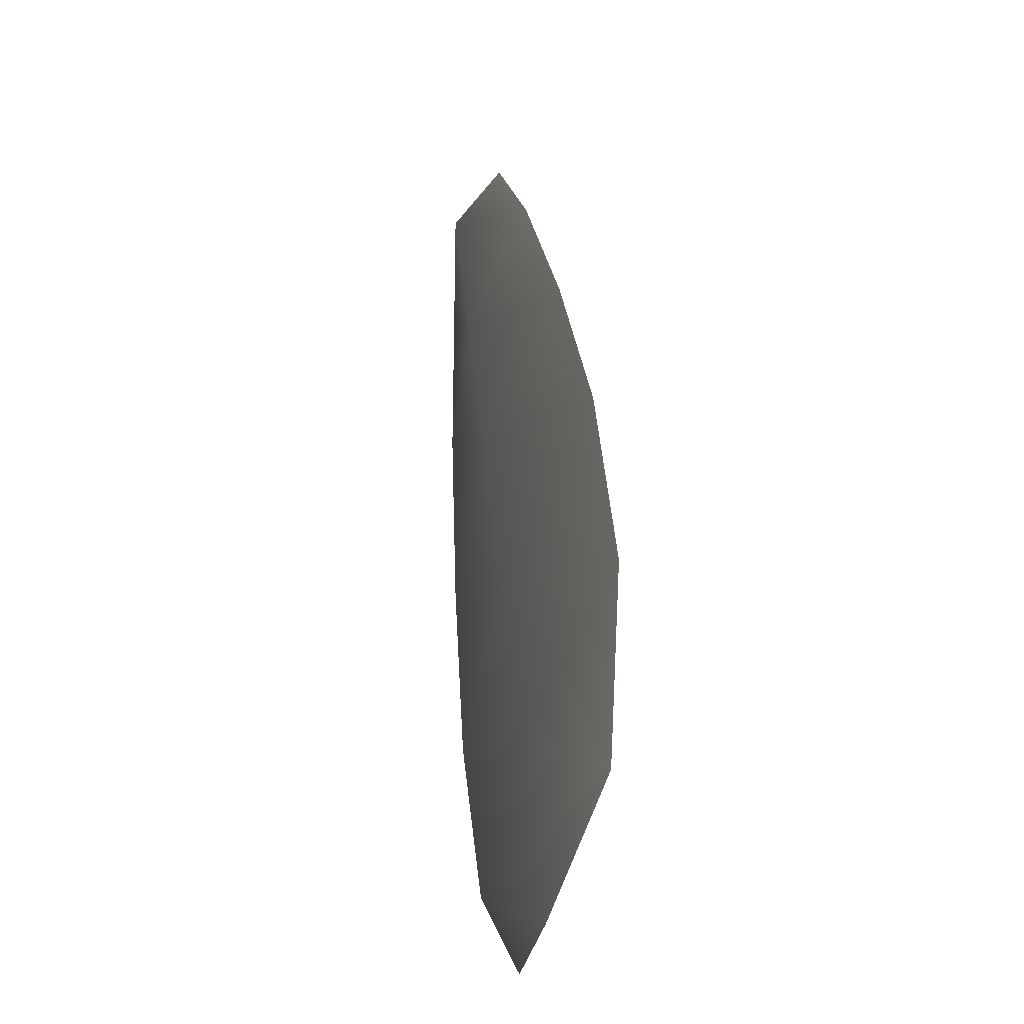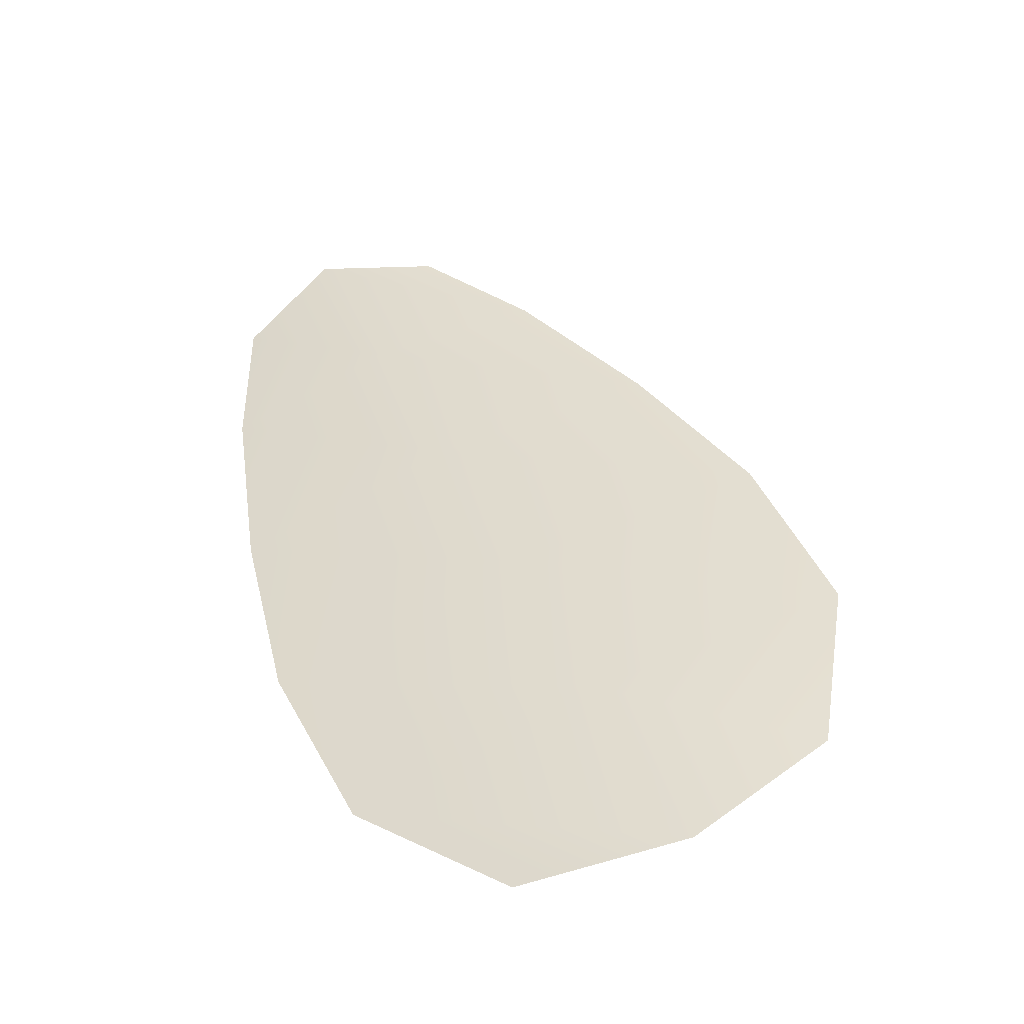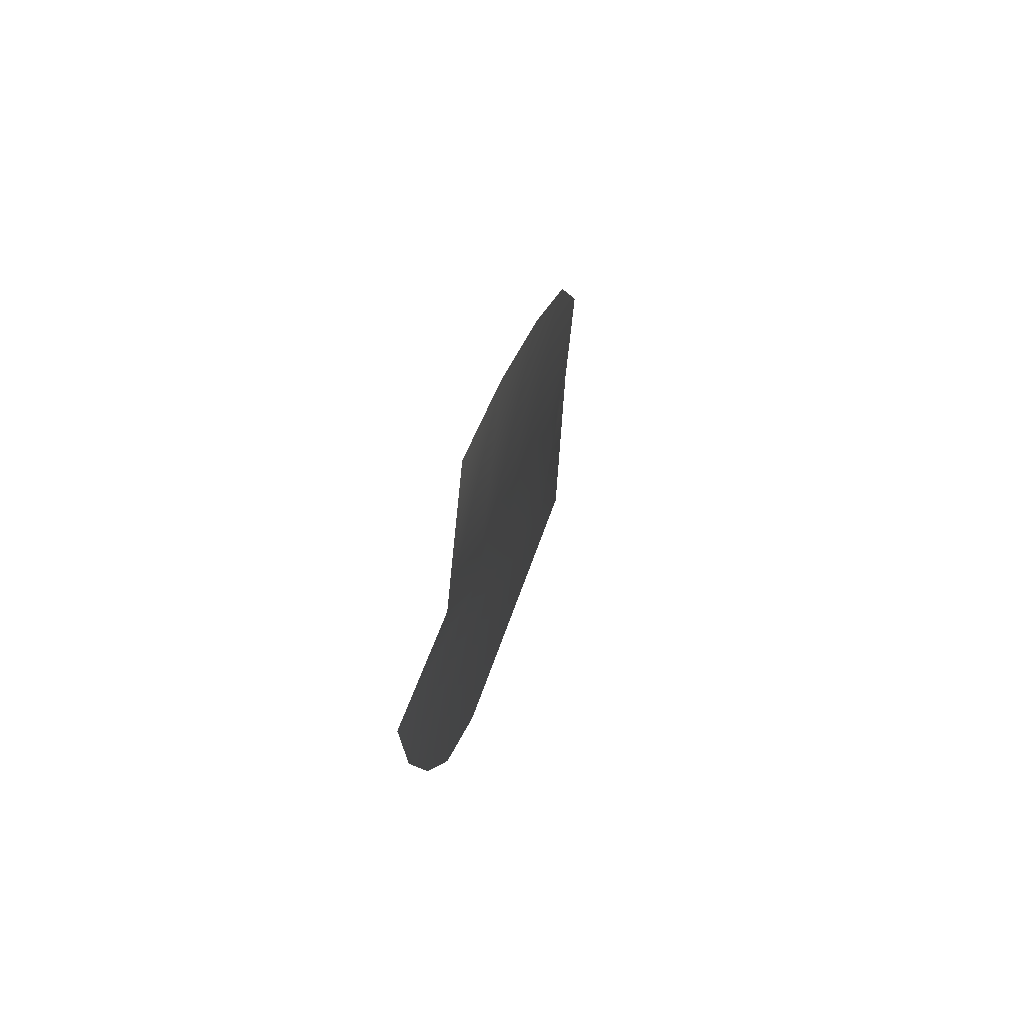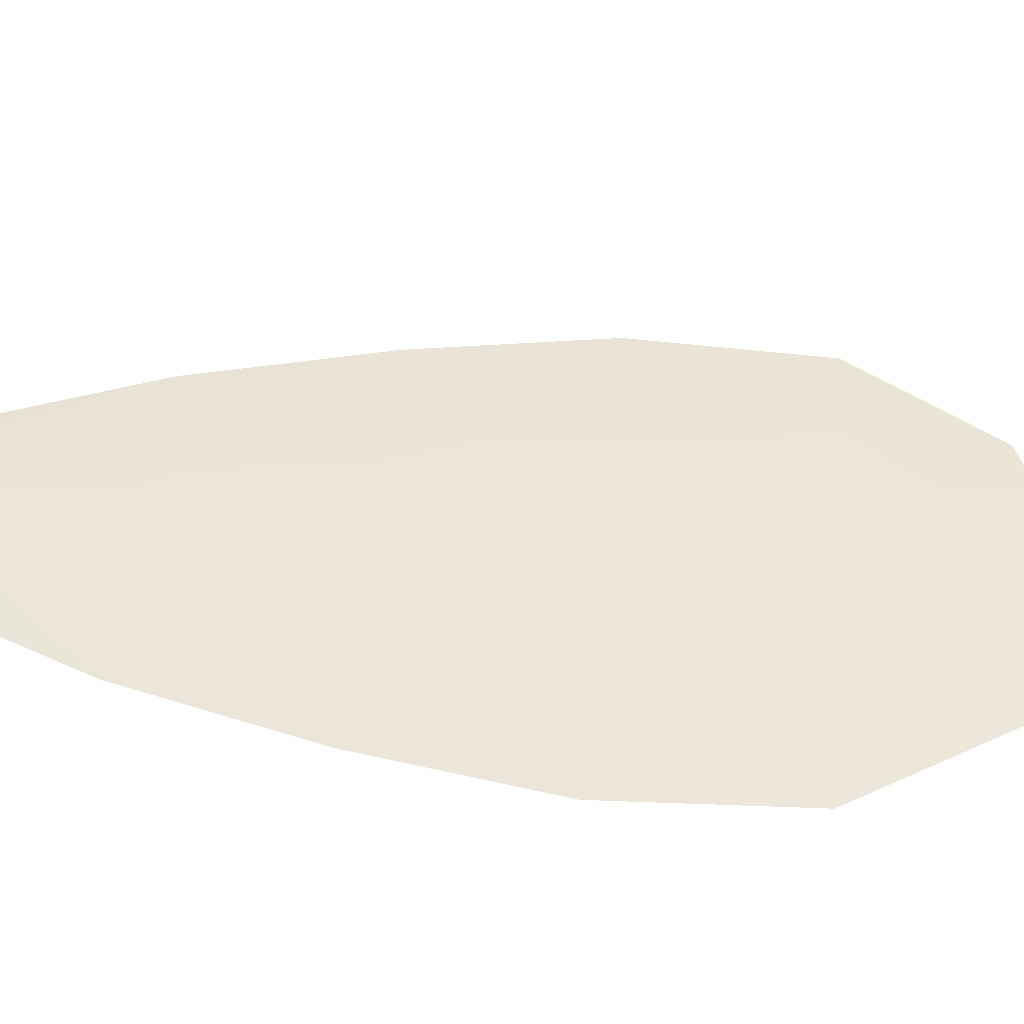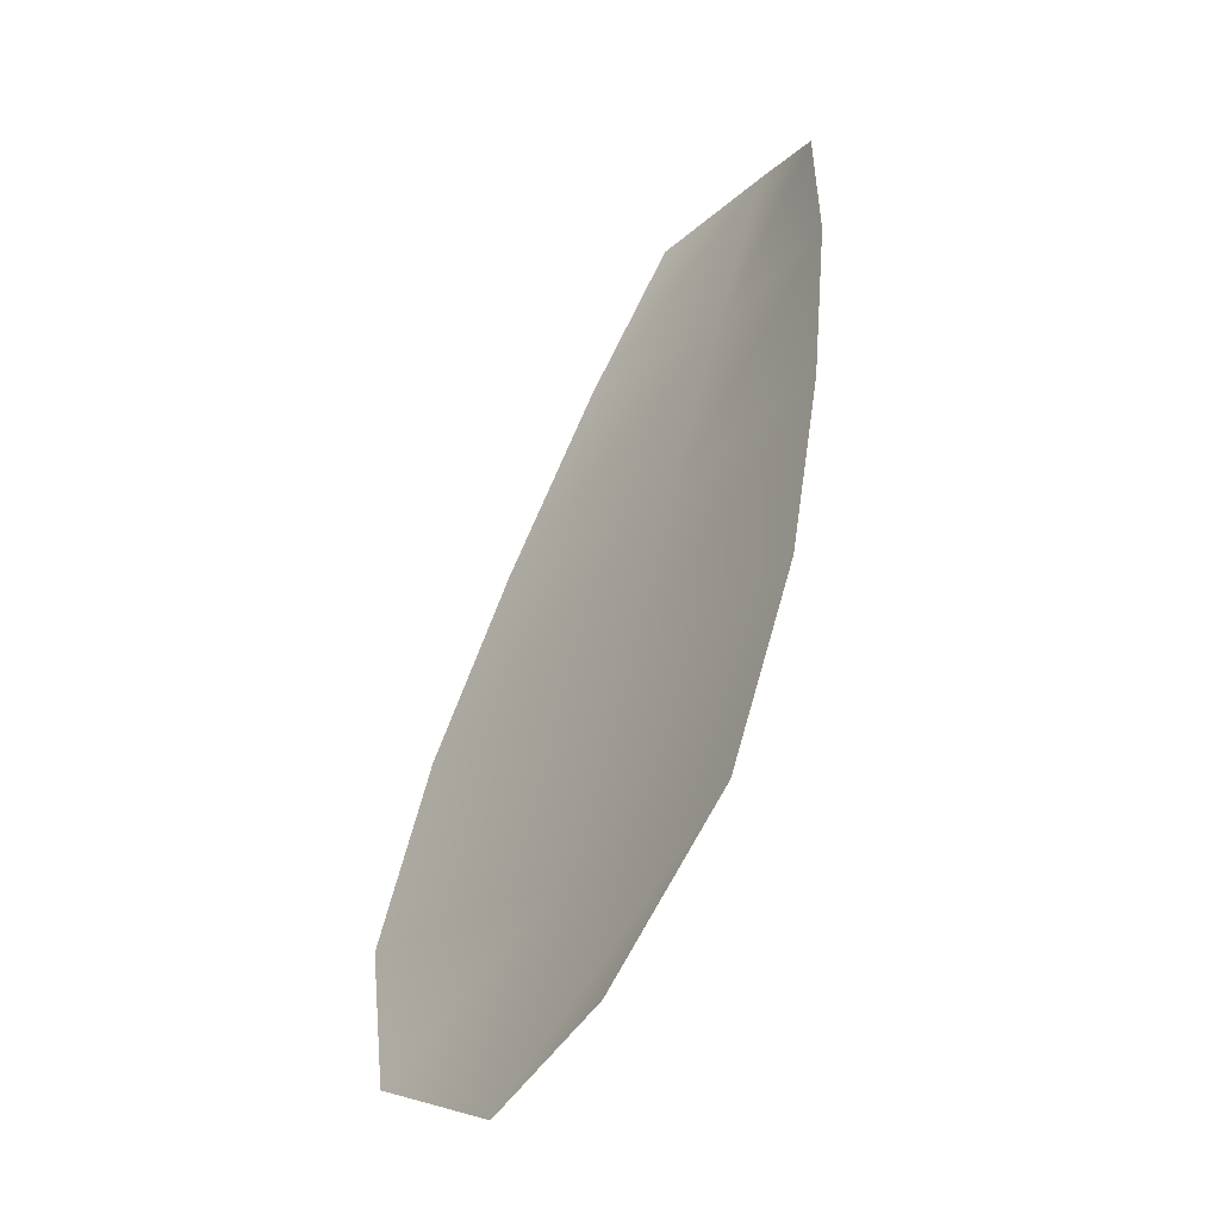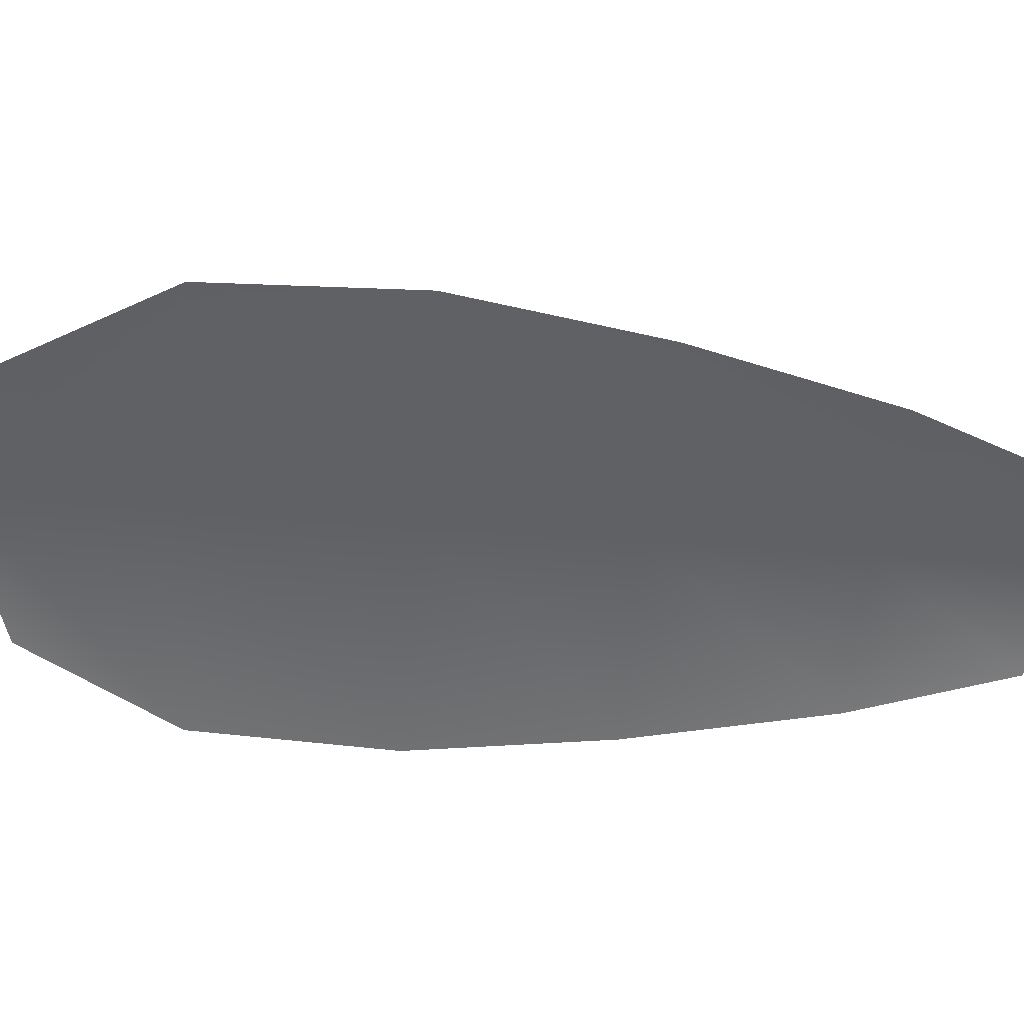
<metadata>
{"format":"obj","ext":"obj","renderer":"f3d","projection":"perspective","resolution":1024,"background":"white","views":[{"elev":-23.0,"azim":74.9,"up":"+Y"},{"elev":-47.3,"azim":11.7,"up":"+Y"},{"elev":73.4,"azim":-74.8,"up":"+Y"},{"elev":48.8,"azim":-62.1,"up":"+Z"},{"elev":-53.3,"azim":-128.2,"up":"+Y"},{"elev":-50.7,"azim":107.8,"up":"+Z"}]}
</metadata>
<code>
o feather_flight_tertiary_022
v 0.2717 0.1828 0.03388
v 0.2655 0.1802 0.03393
v 0.2833 0.1584 0.03397
v 0.2748 0.1548 0.03404
v 0.2681 0.1828 0.03453
v 0.2796 0.1552 0.03465
v 0.2752 0.1793 0.03388
v 0.2789 0.1744 0.0339
v 0.2821 0.1693 0.03391
v 0.2842 0.1637 0.03394
v 0.2704 0.1579 0.03404
v 0.2678 0.1633 0.03402
v 0.2665 0.1692 0.03399
v 0.2656 0.1753 0.03396
v 0.2704 0.1773 0.03456
v 0.2727 0.1718 0.03458
v 0.275 0.1663 0.0346
v 0.2773 0.1608 0.03462
f 18 10 3 6
f 11 18 6 4
f 5 1 7 15
f 15 7 8 16
f 16 8 9 17
f 17 9 10 18
f 2 5 15 14
f 14 15 16 13
f 13 16 17 12
f 12 17 18 11

</code>
